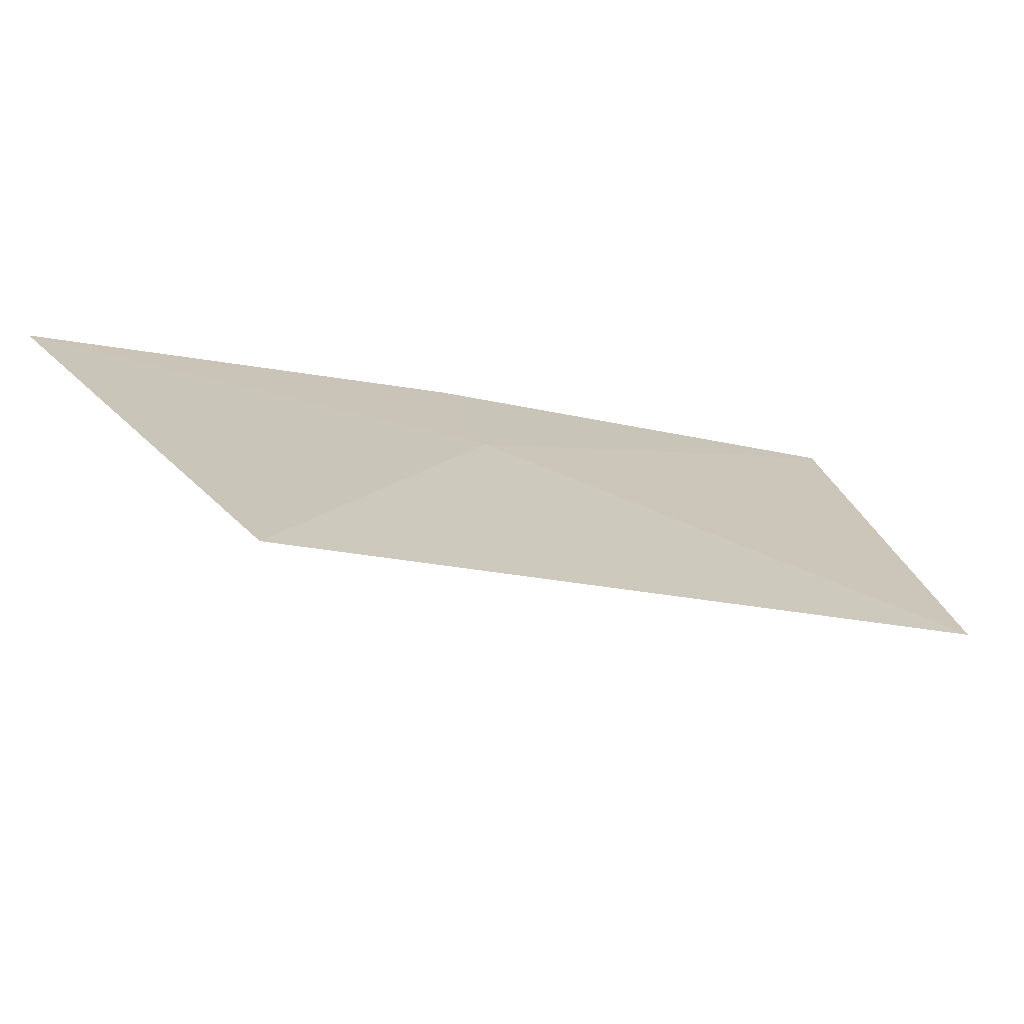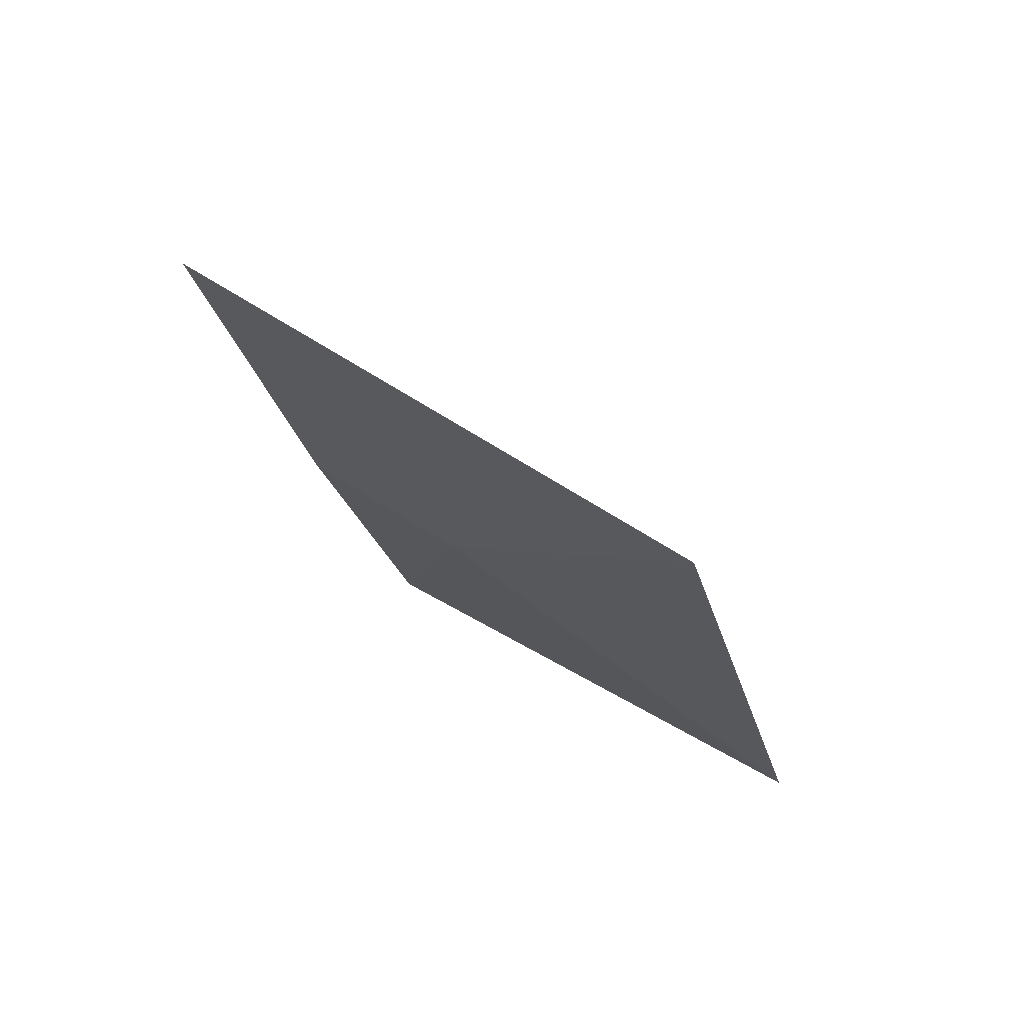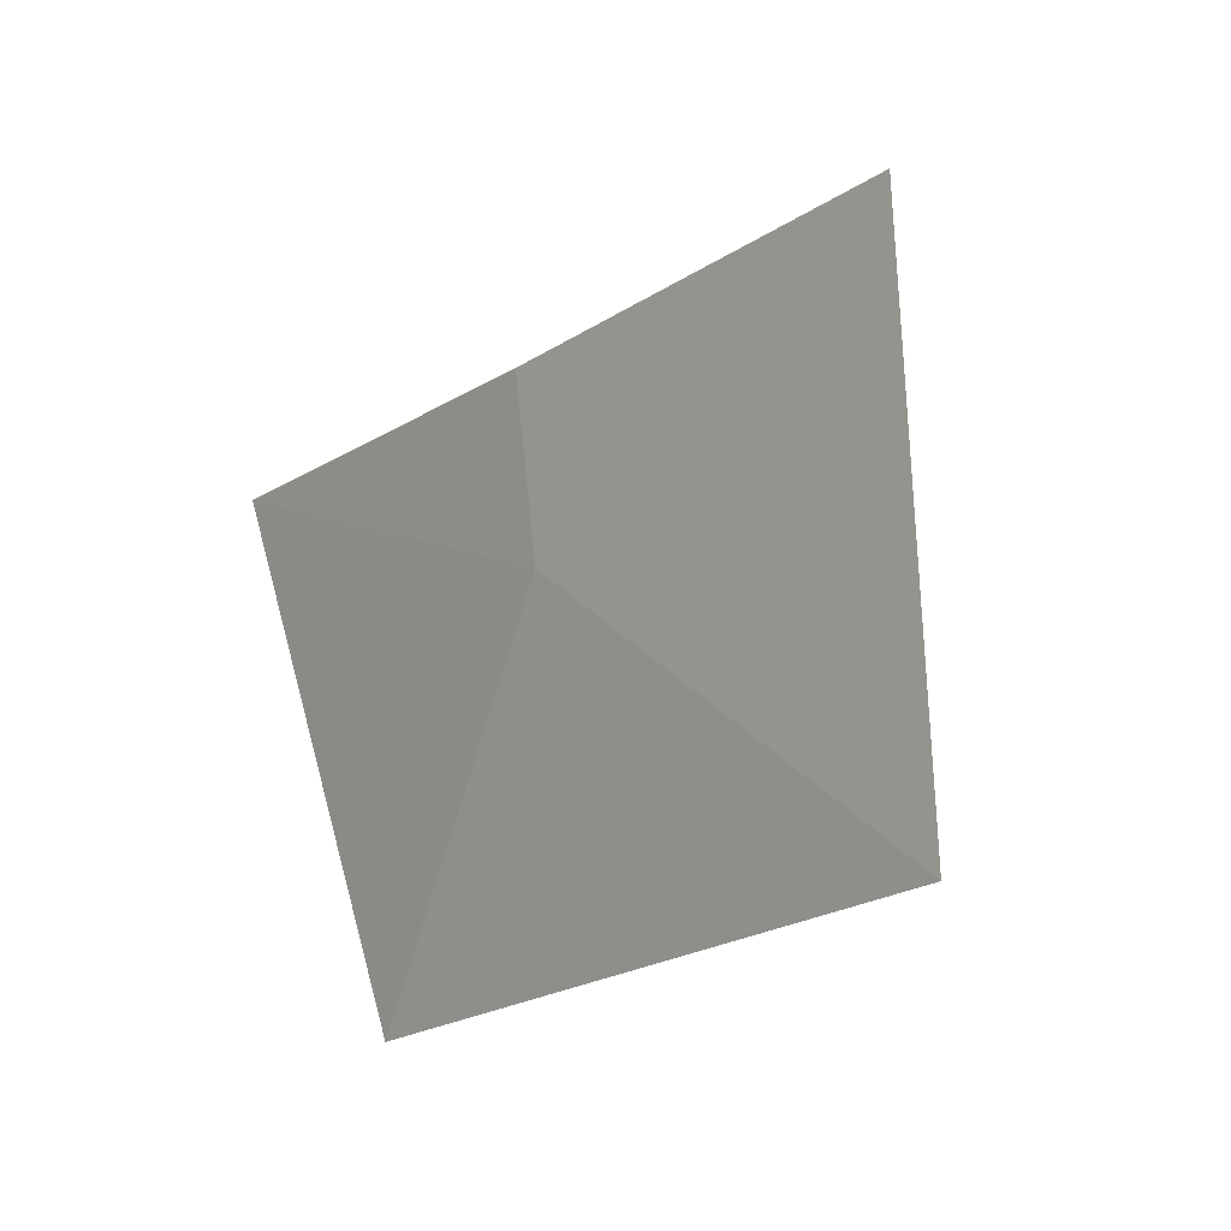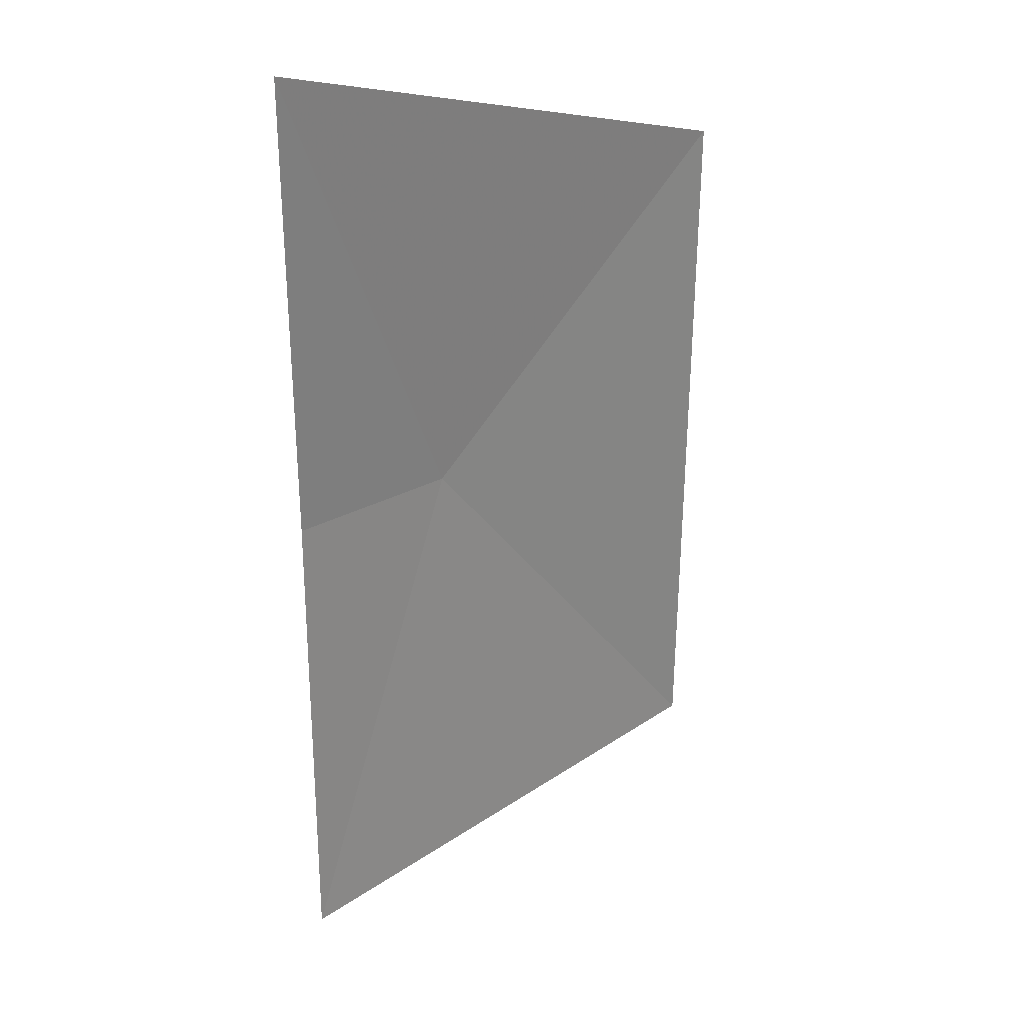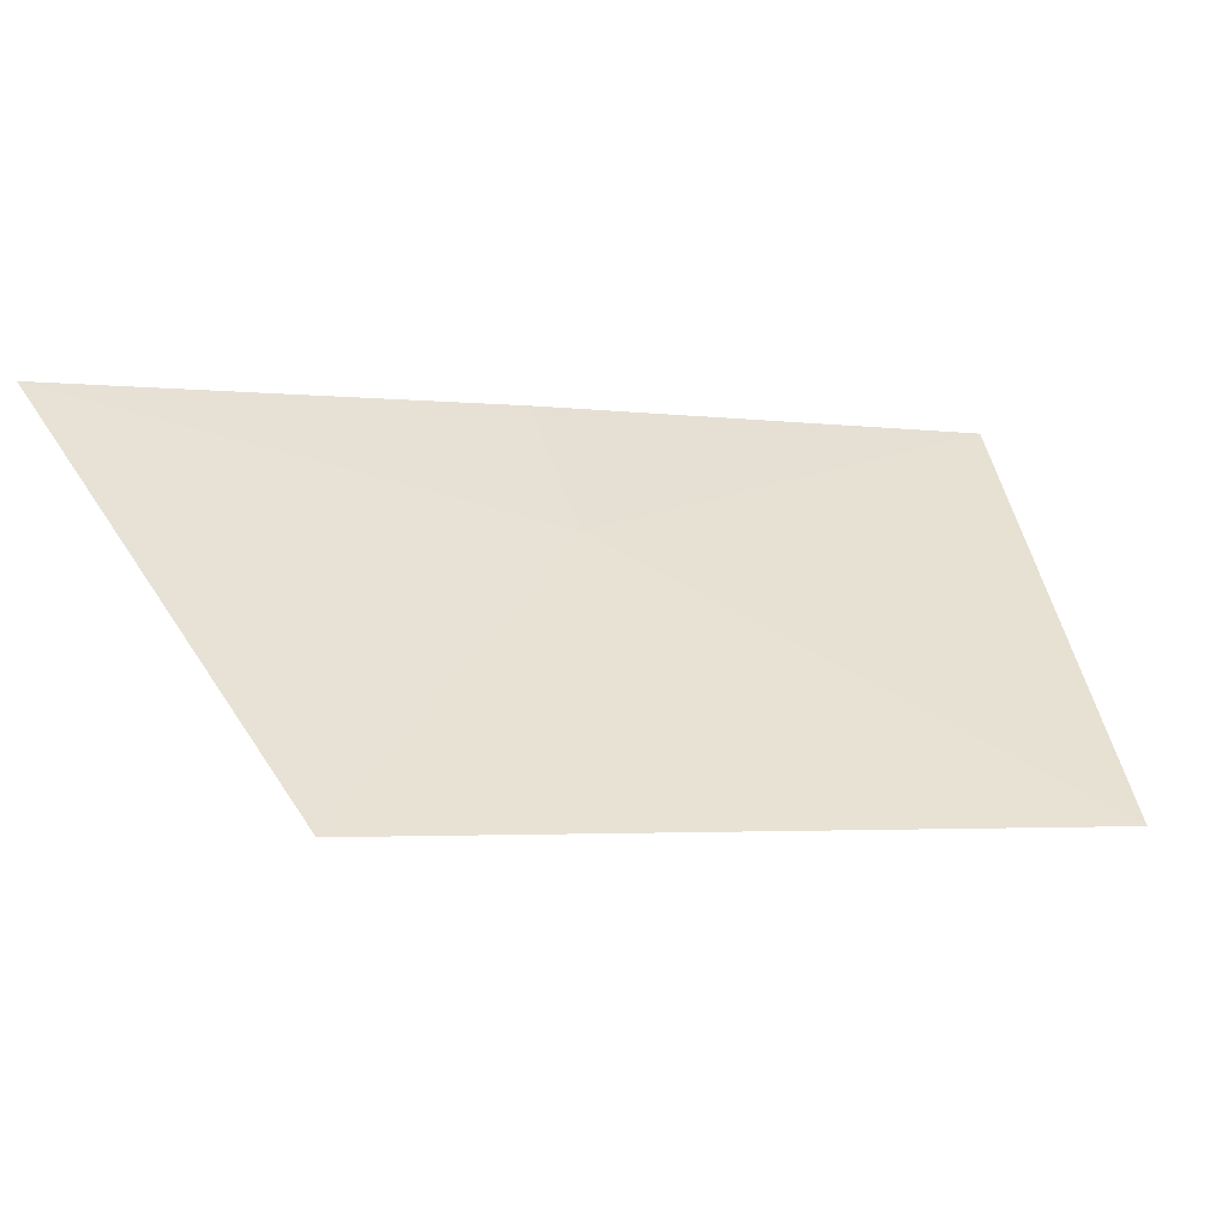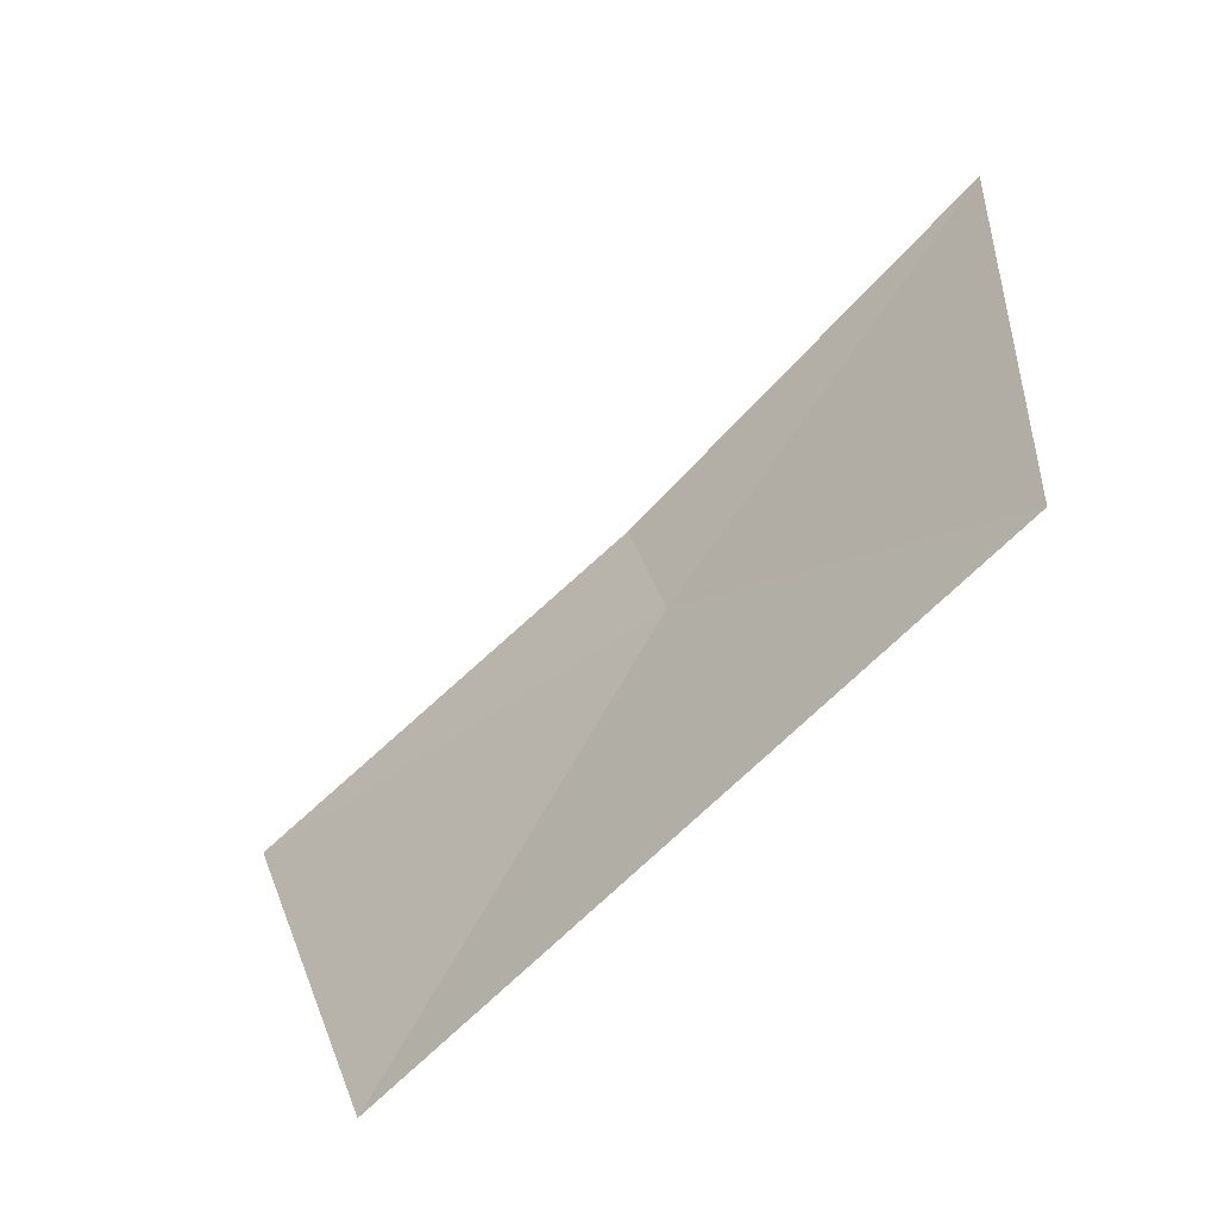
<metadata>
{"format":"obj","ext":"obj","renderer":"f3d","projection":"perspective","resolution":1024,"background":"white","views":[{"elev":-27.5,"azim":121.8,"up":"+Y"},{"elev":-61.5,"azim":-76.5,"up":"+Z"},{"elev":-73.2,"azim":-143.9,"up":"+Z"},{"elev":78.6,"azim":-90.4,"up":"+Z"},{"elev":-5.9,"azim":121.9,"up":"+Y"},{"elev":-11.9,"azim":16.4,"up":"+Z"}]}
</metadata>
<code>
v 9.979 14.38 7.15
v 10.61 14.7 8.143
v 9.805 14.7 7.398
v 8.951 14.7 6.713
v 9.553 13.77 6.095
v 10.85 13.73 7.15
f 1 2 3
f 1 3 4
f 1 4 5
f 1 6 2
f 1 5 6

</code>
